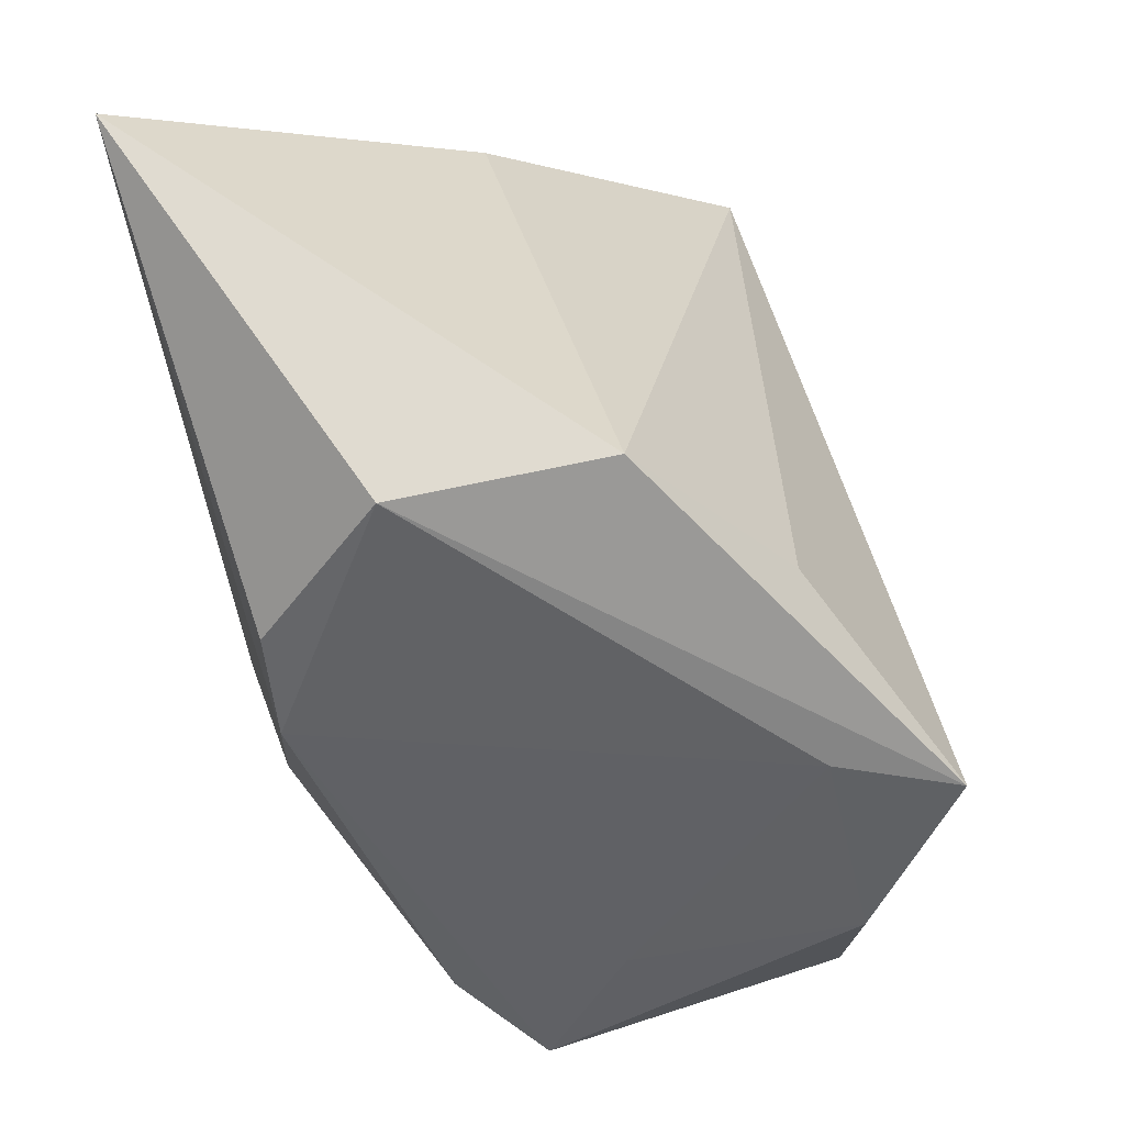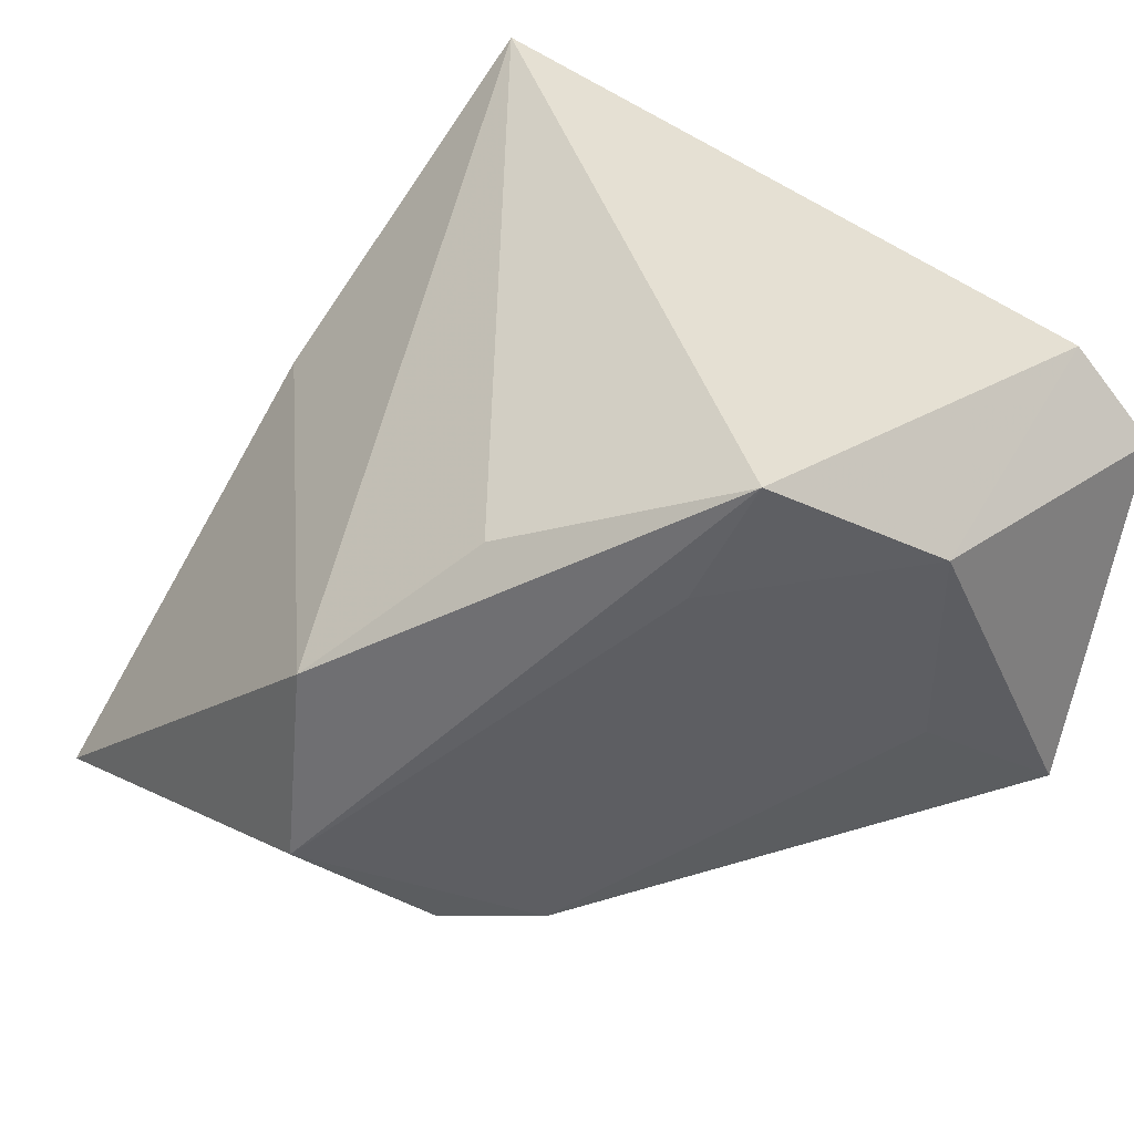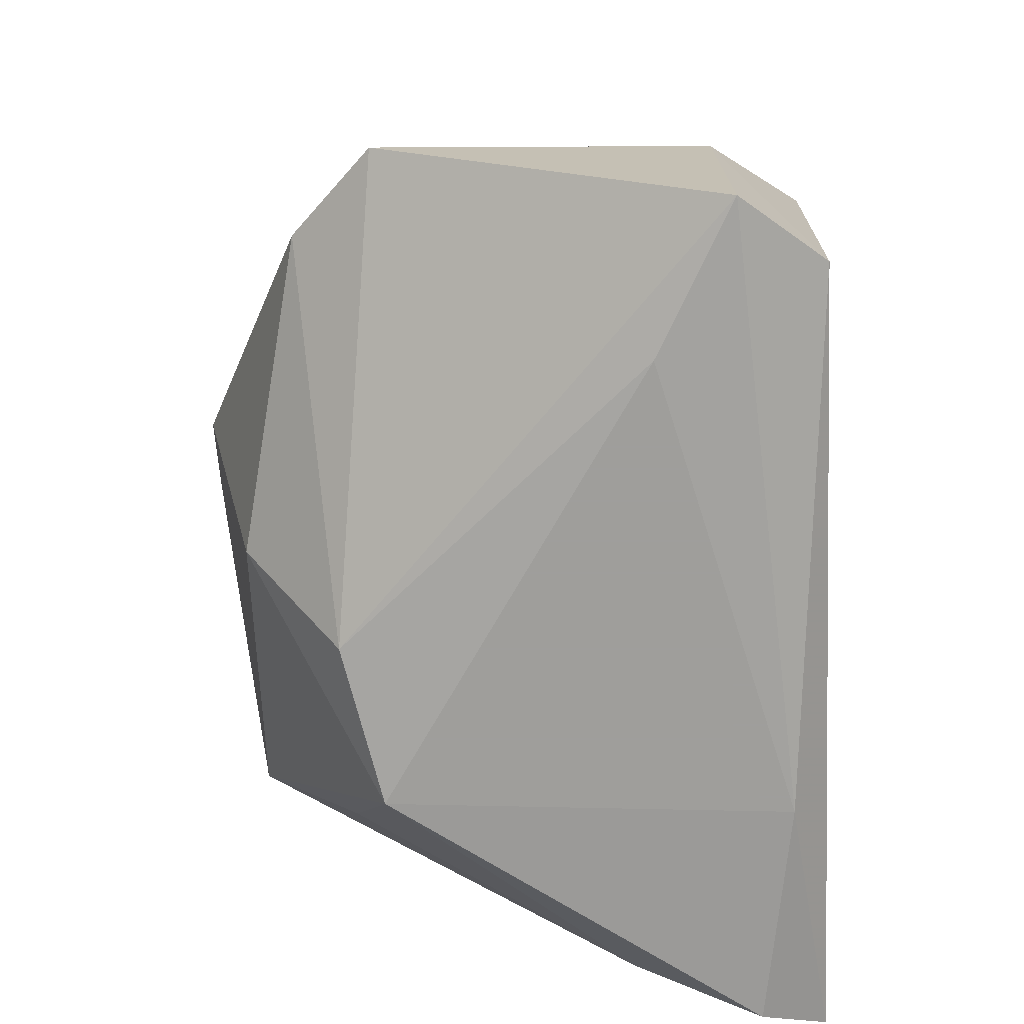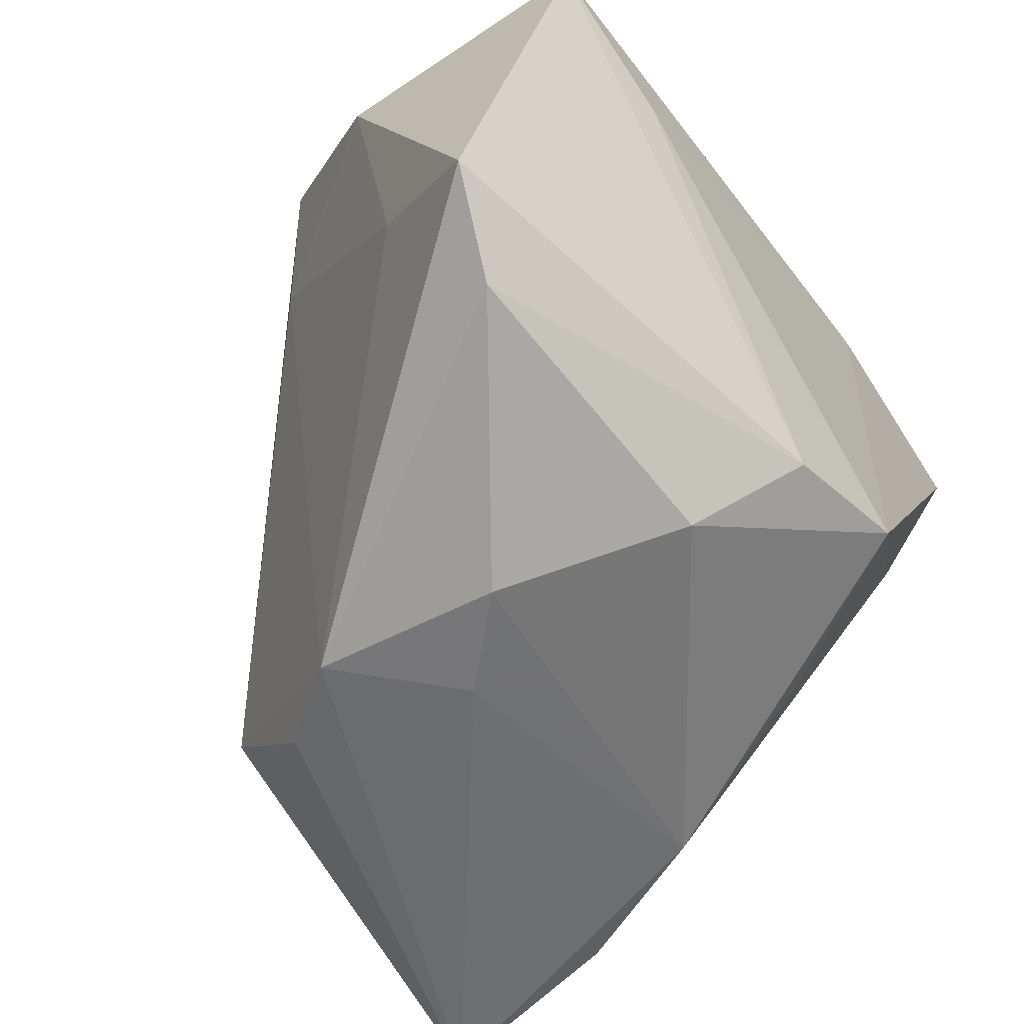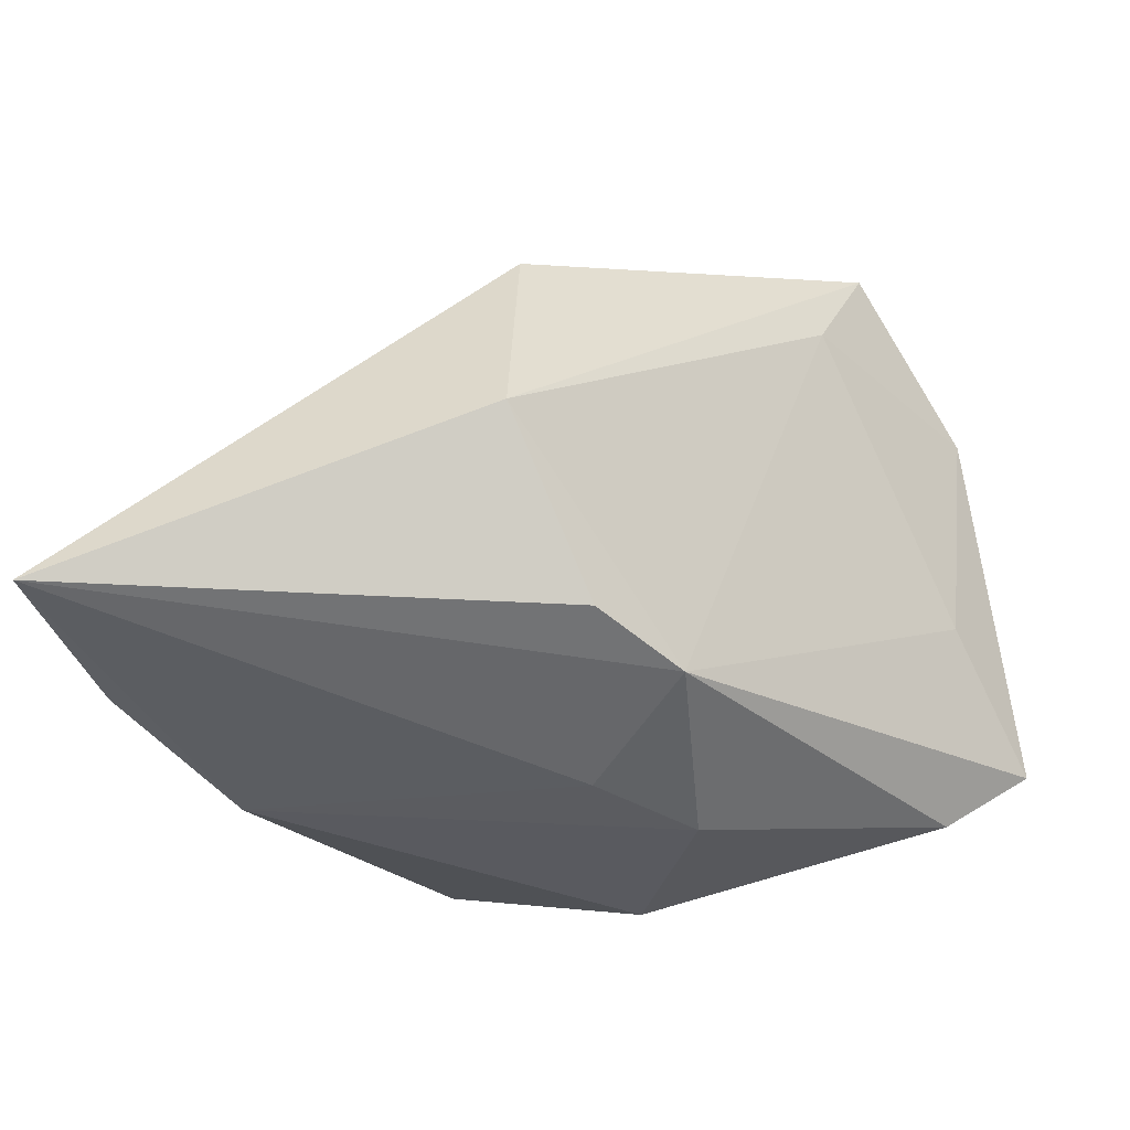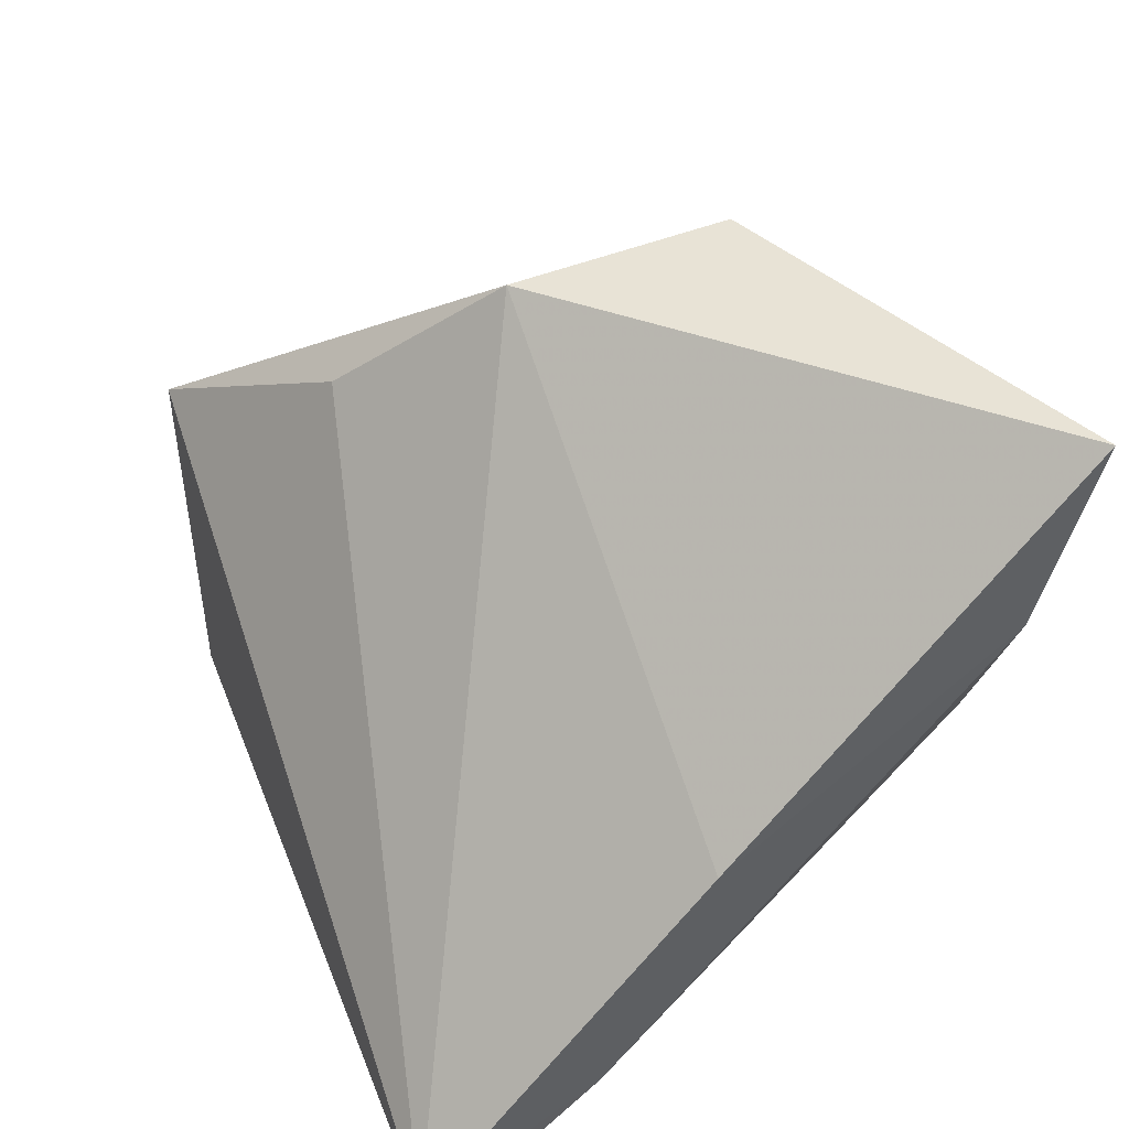
<metadata>
{"format":"obj","ext":"obj","renderer":"f3d","projection":"perspective","resolution":1024,"background":"white","views":[{"elev":75.5,"azim":-104.9,"up":"+Y"},{"elev":37.3,"azim":-132.4,"up":"+Z"},{"elev":-70.8,"azim":-89.8,"up":"+Y"},{"elev":-54.4,"azim":-55.9,"up":"+Z"},{"elev":-45.9,"azim":-172.1,"up":"+Z"},{"elev":40.0,"azim":68.1,"up":"+Y"}]}
</metadata>
<code>
v -0.04558 -0.01781 -0.01319
v 0.02907 0.004531 -0.02745
v 0.04219 -0.02589 0.03155
v -0.03986 -0.00499 -0.003718
v -0.004528 0.008525 -0.03181
v -0.02851 -0.03007 0.0127
v -0.04272 -0.001777 0.01968
v -0.00738 0.0288 -0.02931
v -0.01332 0.0003096 -0.03126
v -0.04332 -0.02918 0.01983
v 0.03937 -0.02947 0.02469
v -0.02949 0.01713 0.0179
v -0.005953 -0.01807 -0.0261
v -0.03651 -0.02562 0.0287
v -0.01424 0.02029 -0.03
v 0.0398 0.0409 -0.03181
v -0.03405 0.01347 0.03031
v 0.04228 0.006155 0.00335
v -0.002167 0.03971 0.005228
v 0.01644 -0.03007 0.02698
v 0.03754 0.02102 -0.02735
v -0.001591 0.04185 -0.0164
v -0.01264 0.02578 0.01903
v 0.0001915 -0.02816 -0.0165
v 0.01545 -0.03007 -0.01236
v -0.03674 -0.01507 -0.02085
v 0.03838 -0.02115 0.01239
v 0.02505 -0.01288 -0.01634
f 18 19 3
f 16 19 18
f 3 17 14
f 3 19 23
f 23 17 3
f 19 17 23
f 27 18 3
f 22 19 16
f 16 8 22
f 22 17 19
f 15 22 8
f 15 8 16
f 7 14 17
f 3 14 20
f 28 27 25
f 17 22 12
f 22 15 12
f 12 7 17
f 10 7 1
f 14 7 10
f 10 20 14
f 3 20 11
f 11 20 25
f 11 27 3
f 25 27 11
f 24 13 25
f 24 10 1
f 27 28 2
f 13 9 2
f 2 28 25
f 25 13 2
f 1 7 4
f 7 12 4
f 4 15 1
f 4 12 15
f 6 24 25
f 10 24 6
f 25 20 6
f 20 10 6
f 26 9 13
f 26 24 1
f 13 24 26
f 1 15 26
f 15 9 26
f 5 15 16
f 5 9 15
f 16 2 5
f 5 2 9
f 21 2 16
f 27 2 21
f 16 18 21
f 18 27 21

</code>
